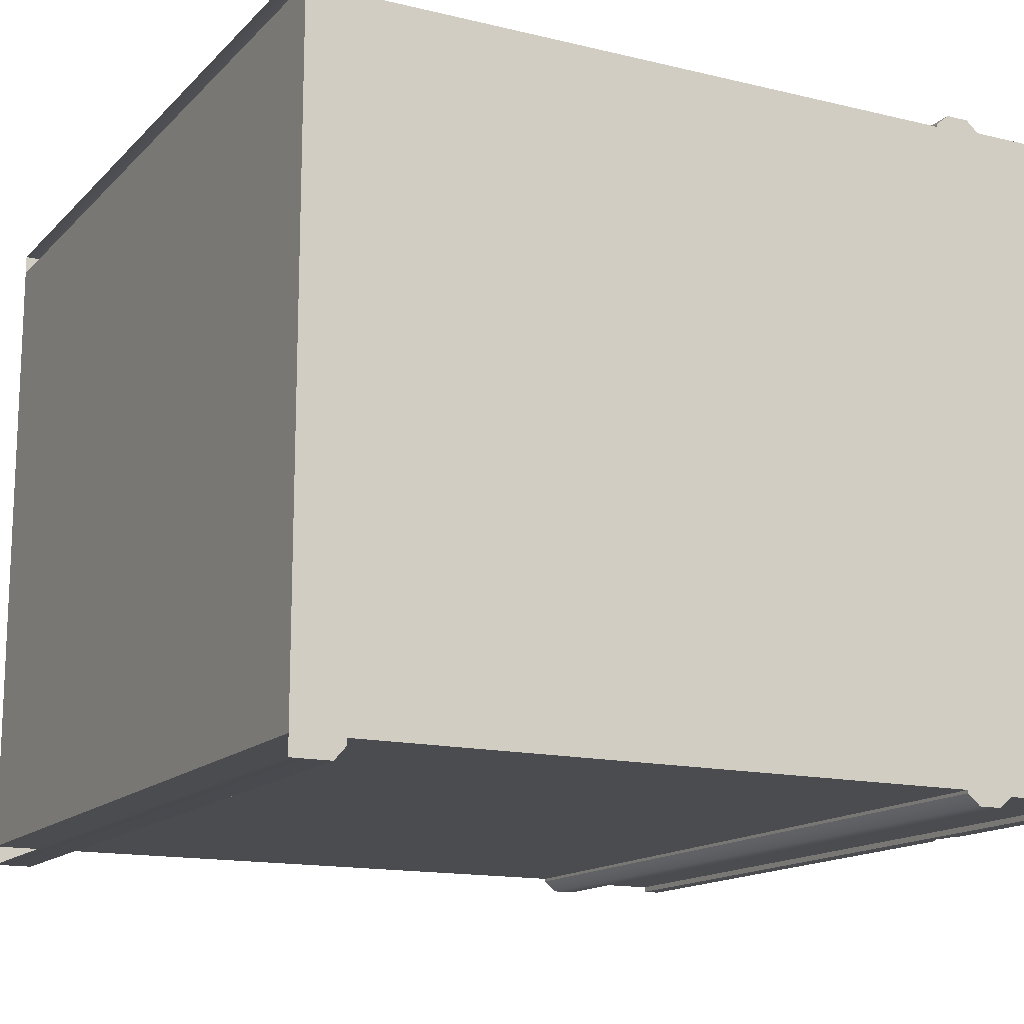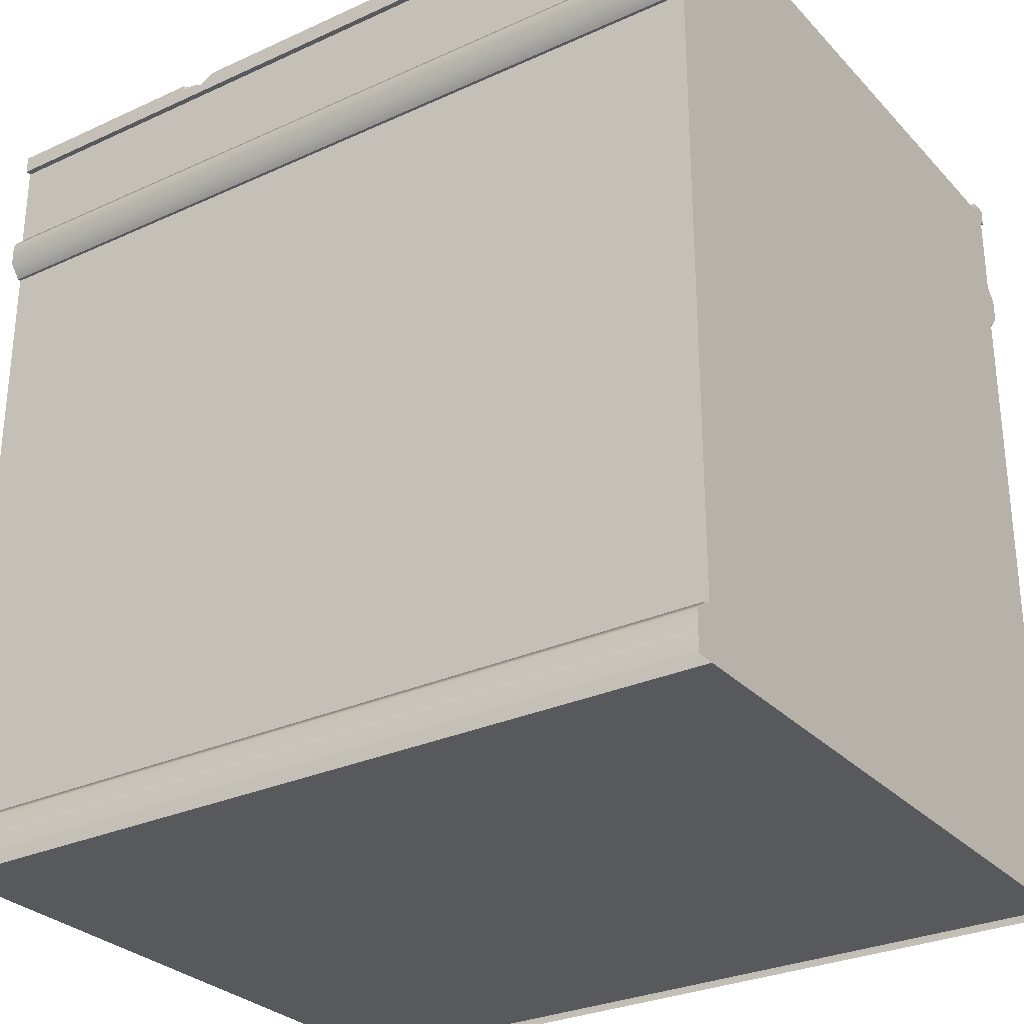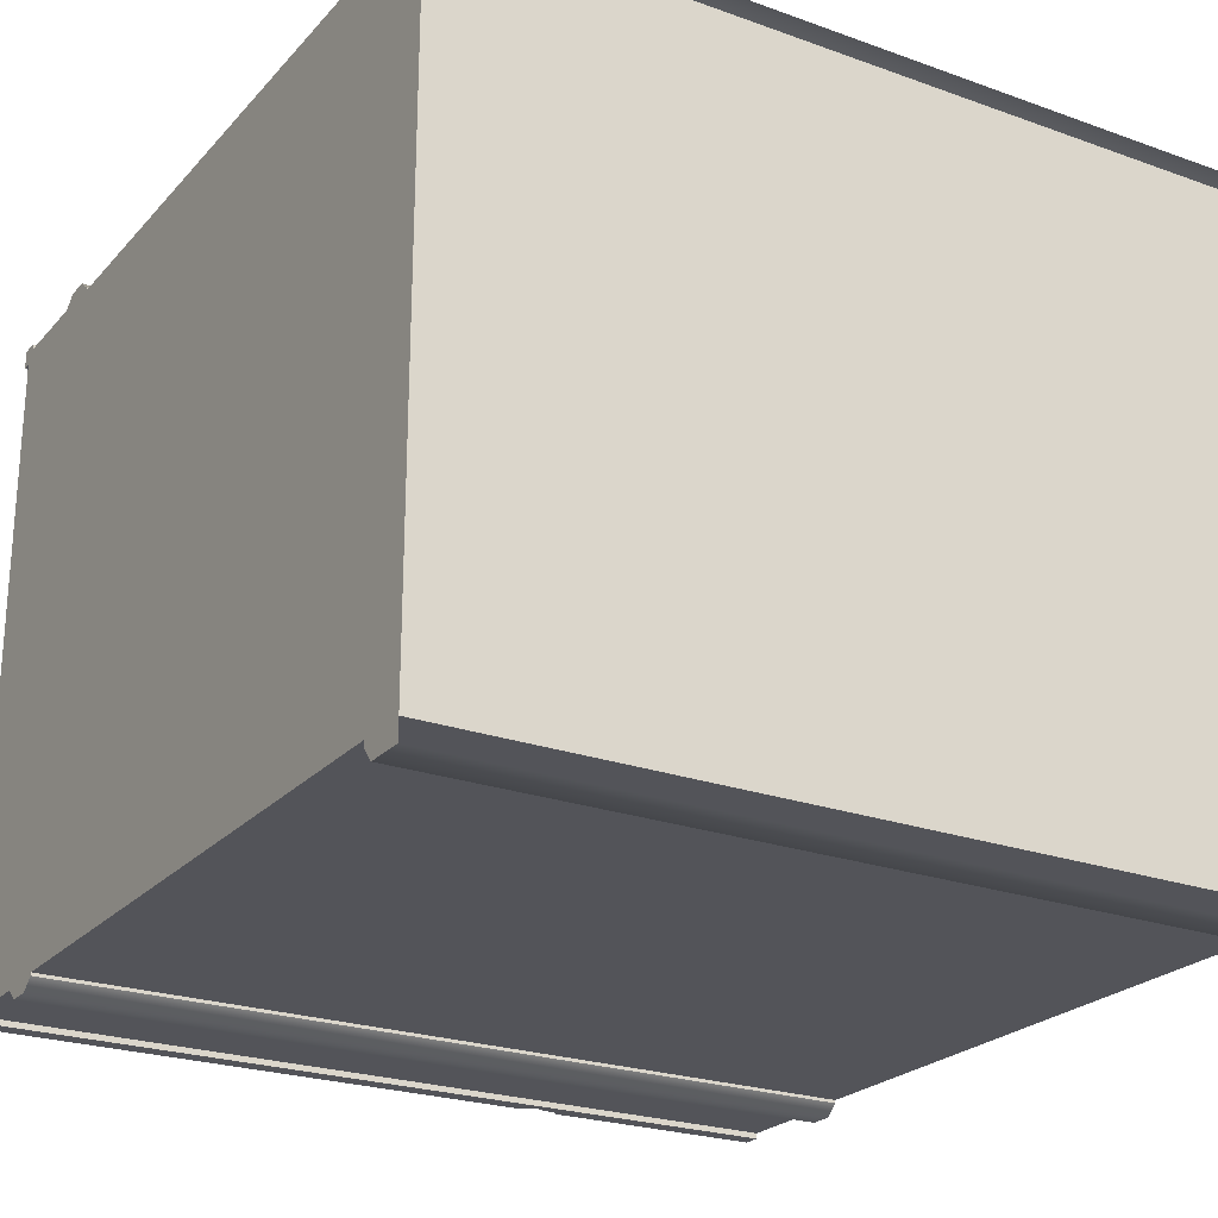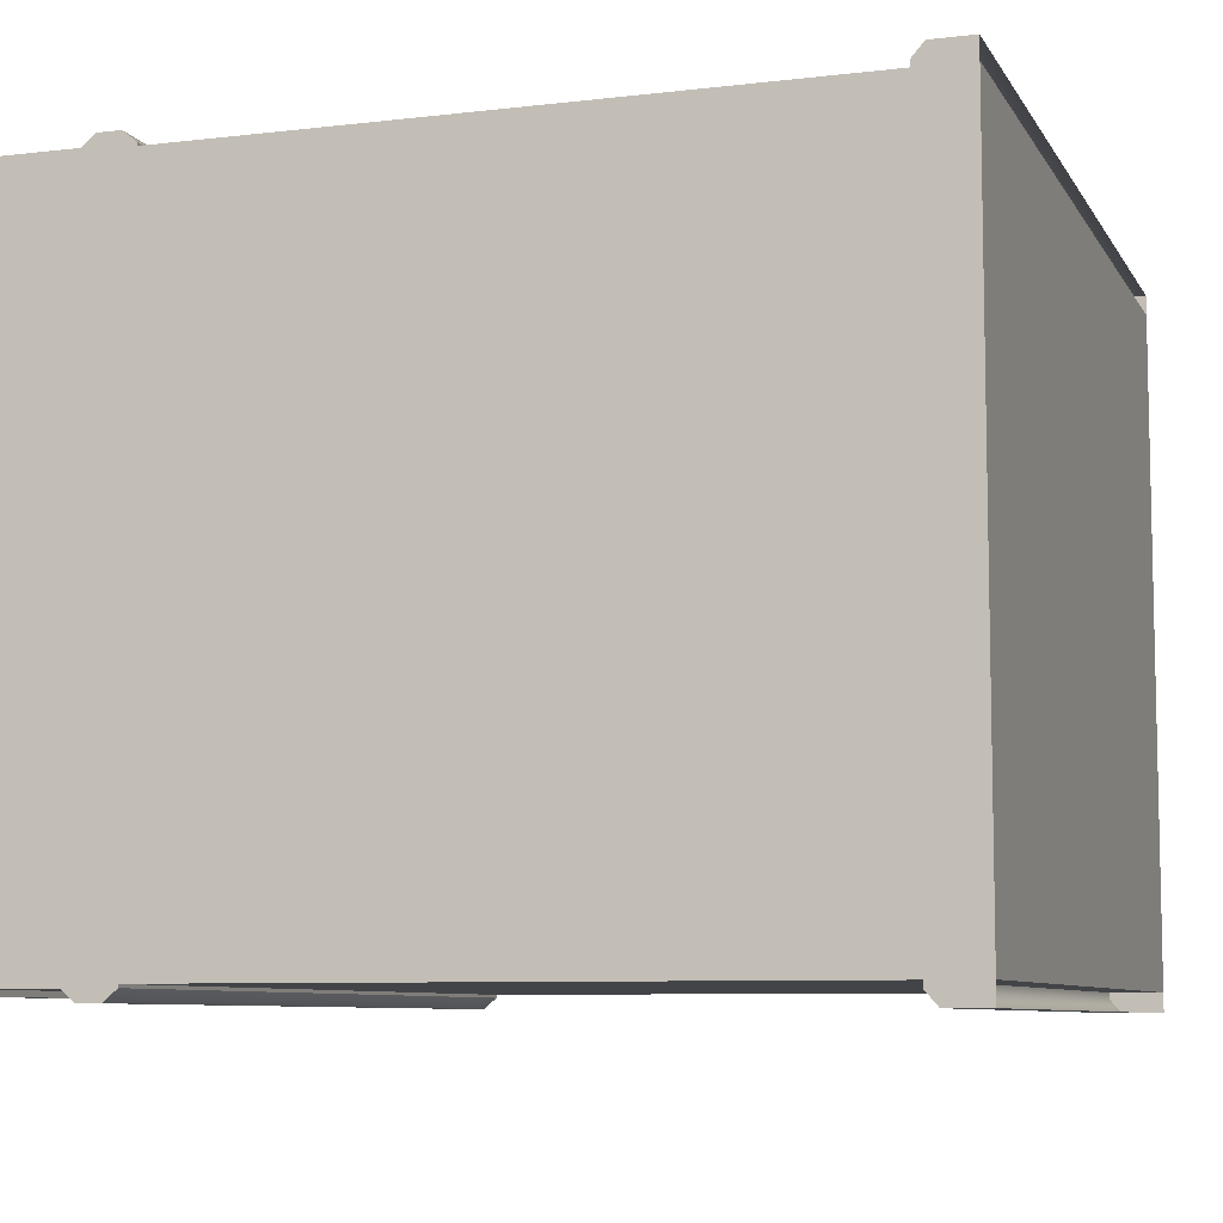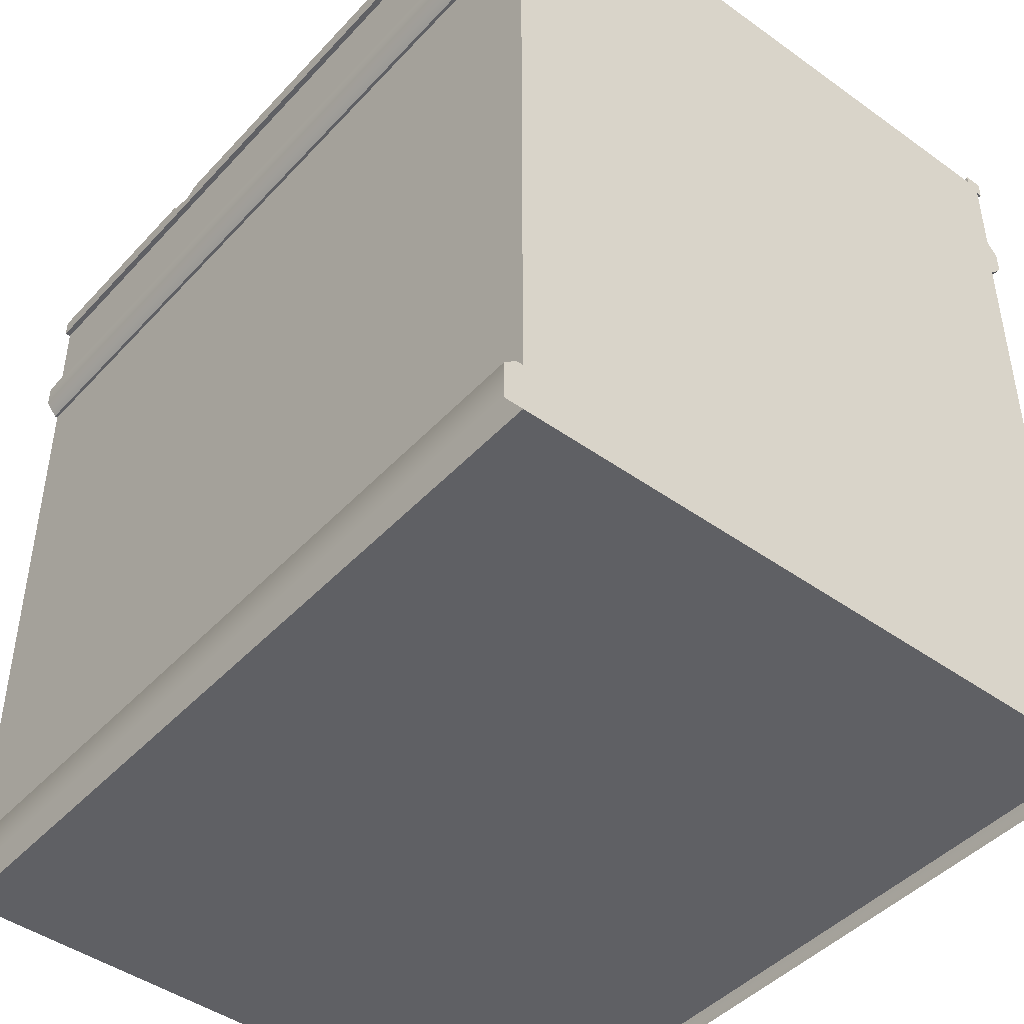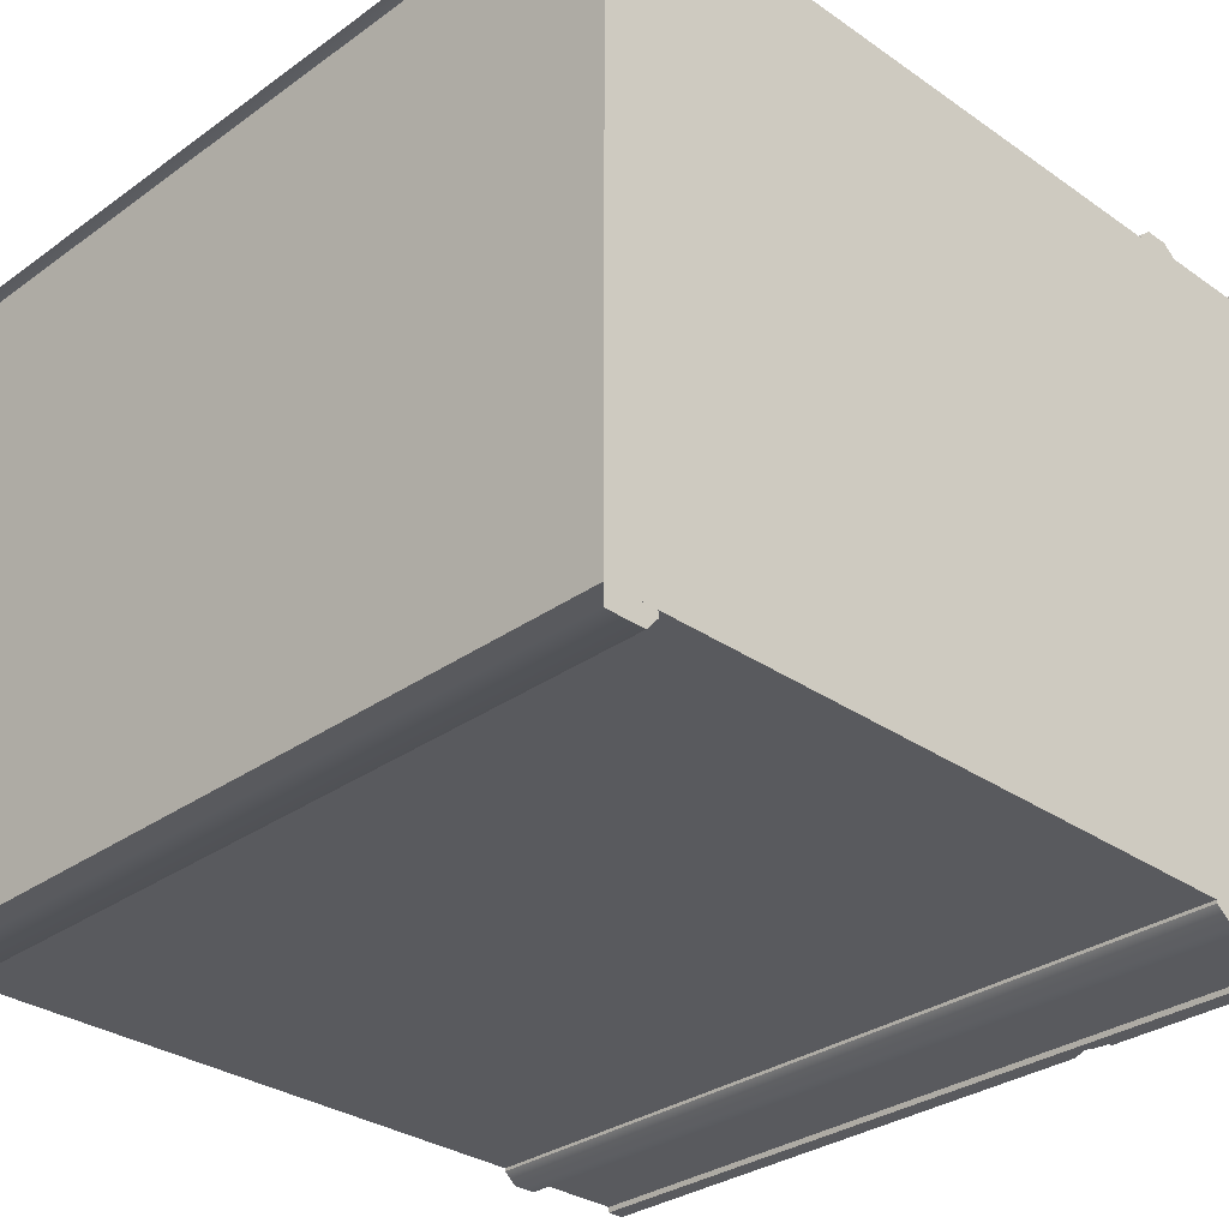
<metadata>
{"format":"obj","ext":"obj","renderer":"f3d","projection":"perspective","resolution":1024,"background":"white","views":[{"elev":-14.7,"azim":62.5,"up":"+Z"},{"elev":-29.2,"azim":-145.9,"up":"+Y"},{"elev":-23.9,"azim":-30.9,"up":"+Z"},{"elev":-7.9,"azim":-71.7,"up":"+Z"},{"elev":-45.1,"azim":-129.6,"up":"+Y"},{"elev":-31.2,"azim":45.4,"up":"+Z"}]}
</metadata>
<code>
g Area_Common_Build_Ruin_Wall_A_01_Lod0
v -5 8.811 4
v 5 8.811 4.043
v -5 8.811 4.043
v 5 8.811 4
v -5 8.659 4.174
v 5 8.659 4.174
v -5 8.372 4.174
v 5 8.208 4.038
v -5 8.208 4.038
v 5 8.372 4.174
v 5 8.659 4.174
v -5 8.659 4.174
v -5 8.208 4
v 5 8.208 4.038
v 5 8.208 4
v -5 8.208 4.038
v -5 8.811 -4
v 5 8.811 -4.043
v 5 8.811 -4
v -5 8.811 -4.038
v -5 8.659 -4.174
v 5 8.659 -4.174
v -5 8.372 -4.174
v 5 8.208 -4.038
v 5 8.372 -4.174
v -5 8.208 -4.038
v 5 8.659 -4.174
v -5 8.659 -4.174
v -5 8.208 -4
v 5 8.208 -4.038
v -5 8.208 -4.038
v 5 8.208 -4
v -2.996 9.891 4.107
v 5 10.11 4.107
v 5 9.891 4.107
v -2.994 10.11 4.107
v -2.944 10.11 3.883
v 5 10.11 4.107
v -2.994 10.11 4.107
v 5 10.11 3.883
v -3.005 10 3.883
v 5 10.11 3.883
v -2.944 10.11 3.883
v 5 10 3.883
v -3.067 10.11 3.883
v -5 10 3.883
v -5 10.11 3.883
v -2.996 9.891 4.107
v 5 9.891 4
v -3.005 9.891 4
v 5 9.891 4.107
v -5 9.891 4.107
v -3.013 9.891 4.107
v -5 9.891 4
v -5 10.11 -4.107
v 1 9.891 -4.107
v 1 10.11 -4.107
v -5 9.891 -4.107
v 1.807 10.11 -4.107
v 2 9.891 -4.107
v 2 10 -4.107
v 2.102 10.05 -4.107
v 2.227 10.04 -4.107
v 2.99 9.891 -4.107
v 2.273 10.06 -4.107
v 2.99 10.11 -4.107
v 5 10.11 -4.107
v 5 9.891 -4.107
v 2.291 10.11 -4.107
v -5 10.11 -4.107
v 1 10.11 -3.883
v -5 10.11 -3.883
v 1 10.11 -4.107
v 1.807 10.11 -4.107
v 2 10.11 -3.883
v 1.916 10.11 -4.063
v 2 10.11 -3.987
v 2.99 10.11 -3.883
v 2.226 10.11 -4.004
v 2.99 10.11 -4.107
v 5 10.11 -3.883
v 5 10.11 -4.107
v 2.291 10.11 -4.107
v -5 10.11 -3.883
v 1 10 -3.883
v -5 10 -3.883
v 1 10.11 -3.883
v 2 10 -3.883
v 2 10.11 -3.883
v 2.99 10 -3.883
v 2.99 10.11 -3.883
v 5 10 -3.883
v 5 10.11 -3.883
v -5 9.891 -4
v 1 9.891 -4.107
v -5 9.891 -4.107
v 1 9.891 -4
v 2 9.891 -4.107
v 2 9.891 -4
v 2.99 9.891 -4.107
v 2.99 9.891 -4
v 5 9.891 -4.107
v 5 9.891 -4
v -3.013 9.891 4.107
v -5 10.11 4.107
v -3.084 10.11 4.107
v -5 9.891 4.107
v -3.084 10.11 4.107
v -5 10.11 3.883
v -3.067 10.11 3.883
v -5 10.11 4.107
v -5 9.891 4
v -5 8.811 4.038
v -5 8.811 4
v -5 9.891 4.038
v 5 8.811 4.038
v -5 9.891 4.038
v 5 9.891 4.038
v -5 8.811 4.038
v 5 9.891 4
v 5 8.811 4.038
v 5 9.891 4.038
v 5 8.811 4
v -5 9.891 -4
v -5 8.811 -4.038
v -5 9.891 -4.038
v -5 8.811 -4
v 5 8.811 -4.038
v -5 9.891 -4.038
v -5 8.811 -4.038
v 5 9.891 -4.038
v 5 9.891 -4
v 5 8.811 -4.038
v 5 8.811 -4
v 5 9.891 -4.038
v -5 0.4822 4.239
v 5 0.6195 4.082
v 5 0.4822 4.239
v -5 0.6195 4.082
v 5 0.6195 4
v -5 0.6195 4
v -5 -1.221e-06 4.239
v 5 -1.377e-06 4.239
v -5 0.4822 -4.239
v 5 0.6195 -4.082
v -5 0.6195 -4.082
v 5 0.4822 -4.239
v 5 0.6195 -4
v -5 0.6195 -4
v -5 -2.441e-06 -4.239
v 5 -1.007e-06 -4.239
v -5 8.372 4.174
v -5 8.811 4.043
v -5 8.659 4.174
v -5 8.208 4.038
v -5 8.811 4
v -5 8.208 4
v 5 8.372 4.174
v 5 8.811 4.043
v 5 8.208 4.038
v 5 8.659 4.174
v 5 8.811 4
v 5 8.208 4
v -5 8.372 -4.174
v -5 8.811 -4.038
v -5 8.208 -4.038
v -5 8.659 -4.174
v -5 8.811 -4
v -5 8.208 -4
v 5 8.372 -4.174
v 5 8.811 -4.043
v 5 8.659 -4.174
v 5 8.208 -4.038
v 5 8.811 -4
v 5 8.208 -4
v -5 9.891 4.107
v -5 10 4
v -5 10.11 4.107
v -5 9.891 4
v -5 10 3.883
v -5 10.11 3.883
v 5 9.891 4.107
v 5 10 4
v 5 9.891 4
v 5 10.11 4.107
v 5 10 3.883
v 5 10.11 3.883
v -5 9.891 -4.107
v -5 10 -4
v -5 9.891 -4
v -5 10.11 -4.107
v -5 10 -3.883
v -5 10.11 -3.883
v 5 9.891 -4.107
v 5 10 -4
v 5 10.11 -4.107
v 5 9.891 -4
v 5 10 -3.883
v 5 10.11 -3.883
v -3.005 10 3.883
v -3.04 10.11 3.91
v -3.067 10.11 3.883
v -3.084 10.11 4.107
v -3.005 10 4
v -3.013 9.891 4.107
v -3.005 9.891 4
v -2.996 9.891 4.107
v -2.994 10.11 4.107
v -2.991 10.09 3.961
v -2.944 10.11 3.883
v 1.807 10.11 -4.107
v 2 10 -4.107
v 1.918 10.08 -4.08
v 2.075 10.07 -4.04
v 2.102 10.05 -4.107
v 2.226 10.07 -4.078
v 2.273 10.06 -4.107
v 2.291 10.11 -4.107
v 2.228 10.1 -4.056
v 2.226 10.11 -4.004
v 2.228 10.1 -4.056
v 2.291 10.11 -4.107
v 1.918 10.08 -4.08
v 1.916 10.11 -4.063
v 1.807 10.11 -4.107
v 2.075 10.07 -4.04
v 2 10.11 -3.987
v 2.226 10.11 -4.004
v 2.228 10.1 -4.056
v -5 0 0
v 5 -2.616e-06 4
v -5 -2.441e-06 4
v 5 4.948e-12 2.163e-19
v -5 0 0
v 5 -2.267e-06 -4
v 5 4.948e-12 2.163e-19
v -5 -2.441e-06 -4
v -5 10 4
v 5 10 -4
v 5 10 4
v -5 10 -4
v 5 10 4
v 5 2.616e-06 -4
v 5 -2.616e-06 4
v 5 10 -4
v -5 10 -4
v -5 -2.441e-06 4
v -5 2.441e-06 -4
v -5 10 4
v 5 10 -4
v -5 2.441e-06 -4
v 5 2.616e-06 -4
v -5 10 -4
v -5 10 4
v 5 -2.616e-06 4
v -5 -2.441e-06 4
v 5 10 4
v -5 0.6195 4.082
v -5 -2.449e-16 4
v -5 0.6195 4
v -5 -2.499e-16 4.082
v -5 0.4822 4.239
v -5 -1.221e-06 4.239
v 5 0.6195 4.082
v 5 1.589e-08 4
v 5 2.167e-08 4.082
v 5 0.6195 4
v 5 0.4822 4.239
v 5 -1.377e-06 4.239
v -5 0.6195 -4.082
v -5 6.104e-07 -4
v -5 6.104e-07 -4.082
v -5 0.6195 -4
v -5 0.4822 -4.239
v -5 -2.441e-06 -4.239
v 5 0.6195 -4.082
v 5 3.656e-07 -4
v 5 0.6195 -4
v 5 3.785e-07 -4.082
v 5 0.4822 -4.239
v 5 -1.007e-06 -4.239
g Area_Common_Build_Ruin_Wall_A_01_Lod0_0
f 3 2 1
f 4 1 2
f 3 5 2
f 6 2 5
f 9 8 7
f 10 7 8
f 10 11 7
f 12 7 11
f 15 14 13
f 16 13 14
f 19 18 17
f 20 17 18
f 20 18 21
f 22 21 18
f 25 24 23
f 26 23 24
f 25 23 27
f 28 27 23
f 31 30 29
f 32 29 30
f 35 34 33
f 36 33 34
f 39 38 37
f 40 37 38
f 43 42 41
f 44 41 42
f 41 46 45
f 47 45 46
f 50 49 48
f 51 48 49
f 53 52 50
f 54 50 52
f 57 56 55
f 58 55 56
f 57 59 56
f 56 59 60
f 60 59 61
f 60 61 62
f 63 60 62
f 60 63 64
f 63 65 64
f 64 65 66
f 66 67 64
f 68 64 67
f 69 66 65
f 72 71 70
f 73 70 71
f 74 73 71
f 75 74 71
f 76 74 75
f 77 76 75
f 77 75 78
f 79 77 78
f 78 80 79
f 78 81 80
f 82 80 81
f 83 79 80
f 86 85 84
f 87 84 85
f 85 88 87
f 89 87 88
f 88 90 89
f 91 89 90
f 90 92 91
f 93 91 92
f 96 95 94
f 97 94 95
f 95 98 97
f 99 97 98
f 98 100 99
f 101 99 100
f 100 102 101
f 103 101 102
f 106 105 104
f 107 104 105
f 110 109 108
f 111 108 109
f 114 113 112
f 115 112 113
f 118 117 116
f 119 116 117
f 122 121 120
f 123 120 121
f 126 125 124
f 127 124 125
f 130 129 128
f 131 128 129
f 134 133 132
f 135 132 133
f 138 137 136
f 139 136 137
f 137 140 139
f 141 139 140
f 136 142 138
f 143 138 142
f 146 145 144
f 147 144 145
f 145 146 148
f 149 148 146
f 144 147 150
f 151 150 147
g Area_Common_Build_Ruin_Wall_A_01_Lod0_1
f 154 153 152
f 155 152 153
f 153 156 155
f 157 155 156
f 160 159 158
f 161 158 159
f 159 160 162
f 163 162 160
f 166 165 164
f 167 164 165
f 165 166 168
f 169 168 166
f 172 171 170
f 173 170 171
f 171 174 173
f 175 173 174
f 178 177 176
f 179 176 177
f 177 178 180
f 181 180 178
f 184 183 182
f 185 182 183
f 183 186 185
f 187 185 186
f 190 189 188
f 191 188 189
f 189 192 191
f 193 191 192
f 196 195 194
f 197 194 195
f 195 196 198
f 199 198 196
f 202 201 200
f 201 203 200
f 201 202 203
f 204 200 203
f 203 205 204
f 206 204 205
f 206 207 204
f 208 204 207
f 204 208 200
f 209 200 208
f 209 210 200
f 209 208 210
f 213 212 211
f 214 212 213
f 215 212 214
f 216 215 214
f 216 217 215
f 217 216 218
f 63 215 217
f 218 216 219
f 214 219 216
f 222 221 220
f 225 224 223
f 223 224 226
f 227 226 224
f 227 228 226
f 229 226 228
f 232 231 230
f 233 230 231
f 236 235 234
f 237 234 235
f 240 239 238
f 241 238 239
g Area_Common_Build_Ruin_Wall_A_01_Lod0_2
f 244 243 242
f 245 242 243
f 248 247 246
f 249 246 247
f 252 251 250
f 253 250 251
f 256 255 254
f 257 254 255
f 260 259 258
f 261 258 259
f 258 261 262
f 263 262 261
f 266 265 264
f 267 264 265
f 264 268 266
f 269 266 268
f 272 271 270
f 273 270 271
f 270 274 272
f 275 272 274
f 278 277 276
f 279 276 277
f 276 279 280
f 281 280 279

</code>
